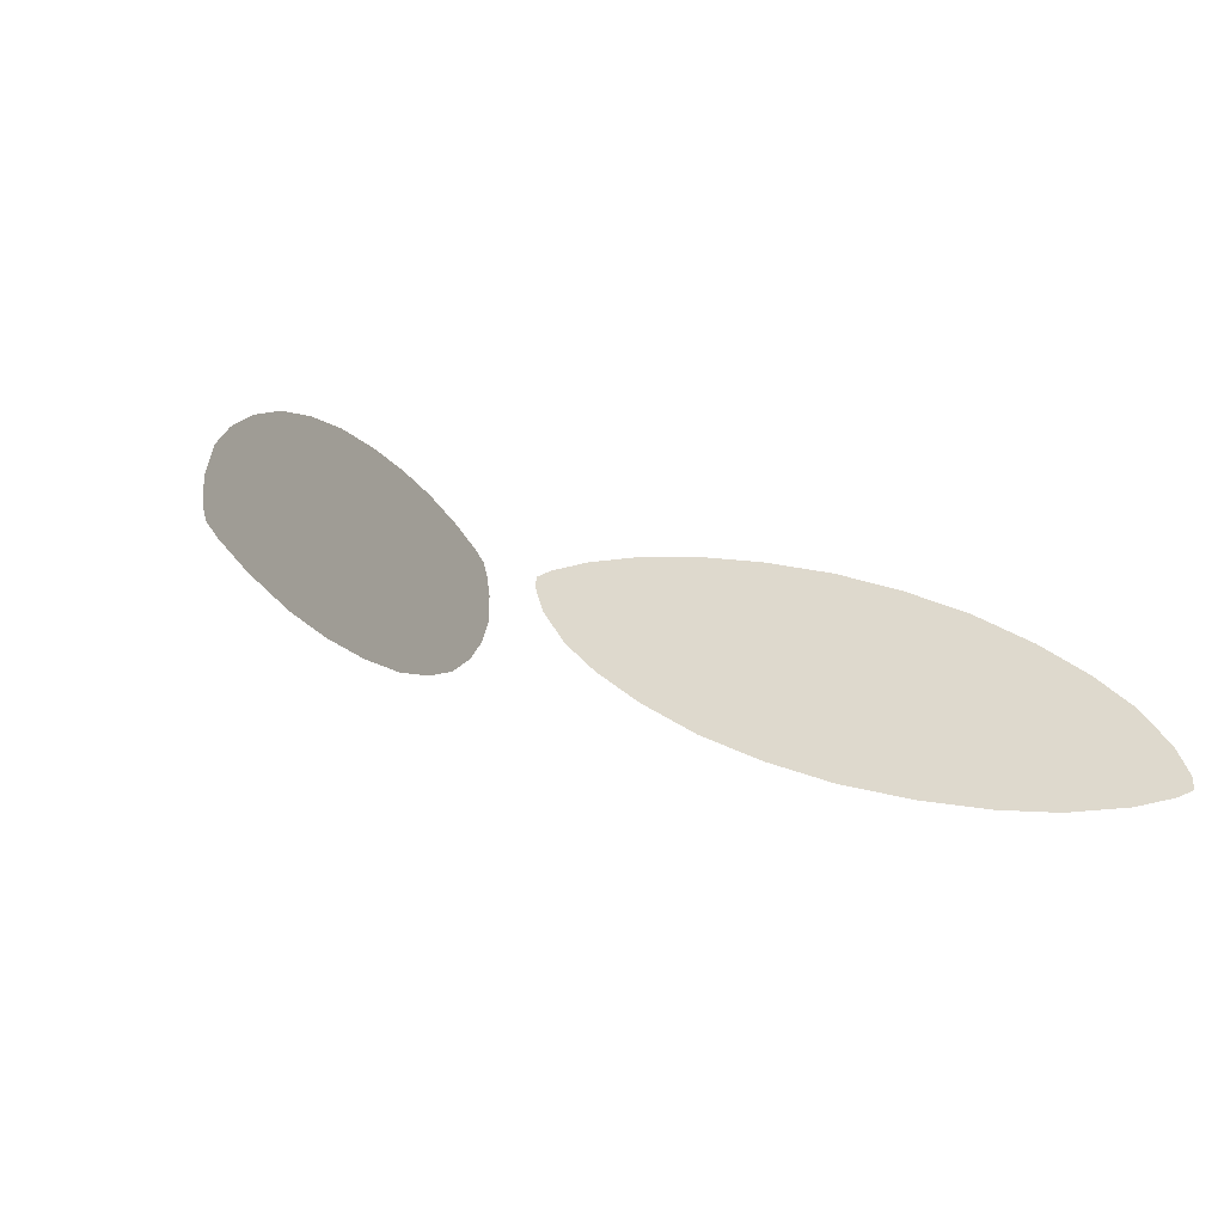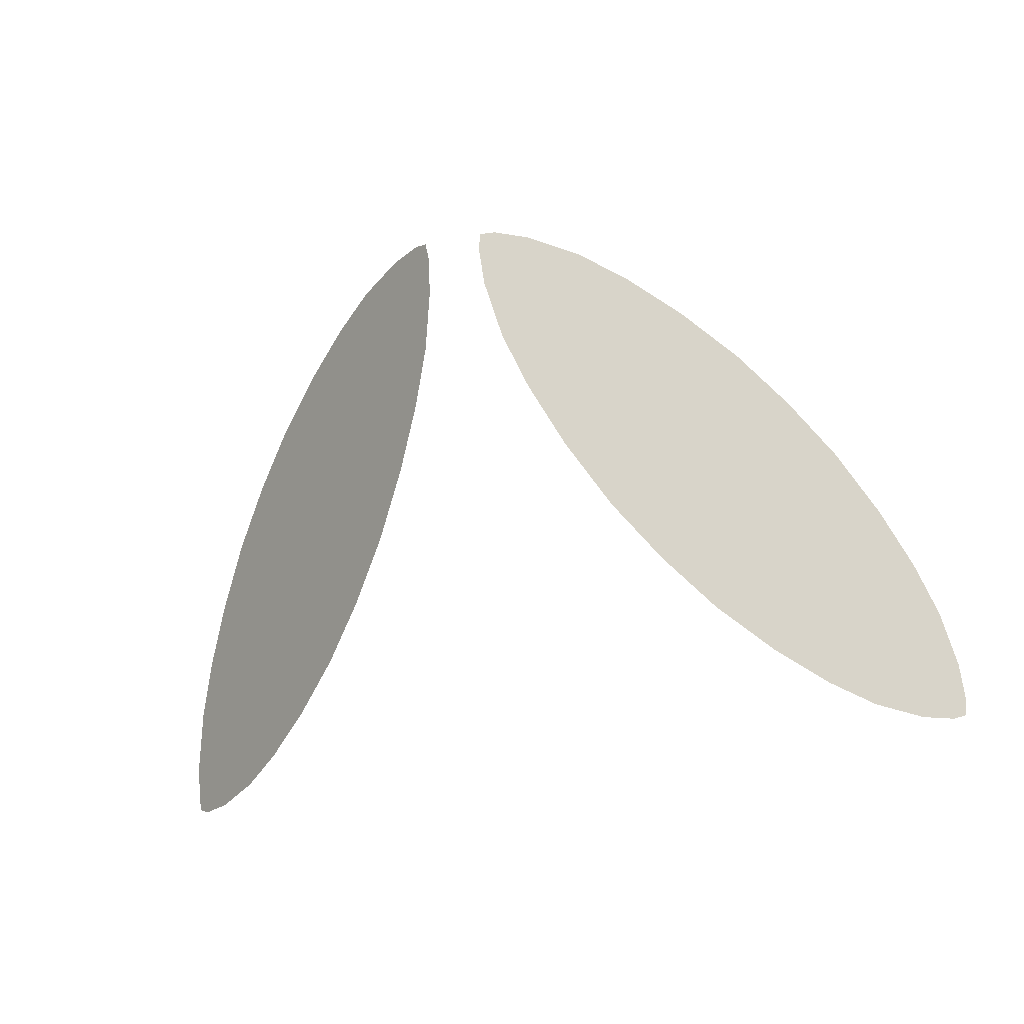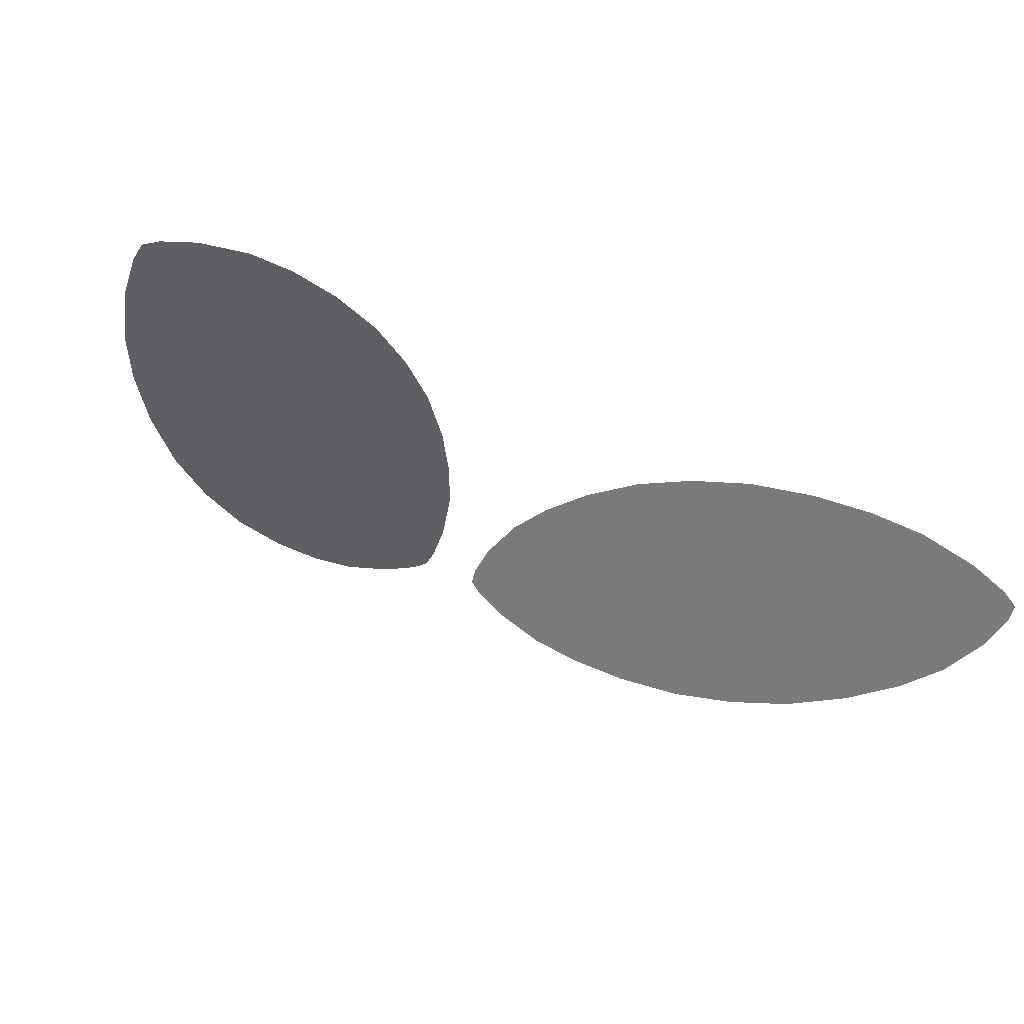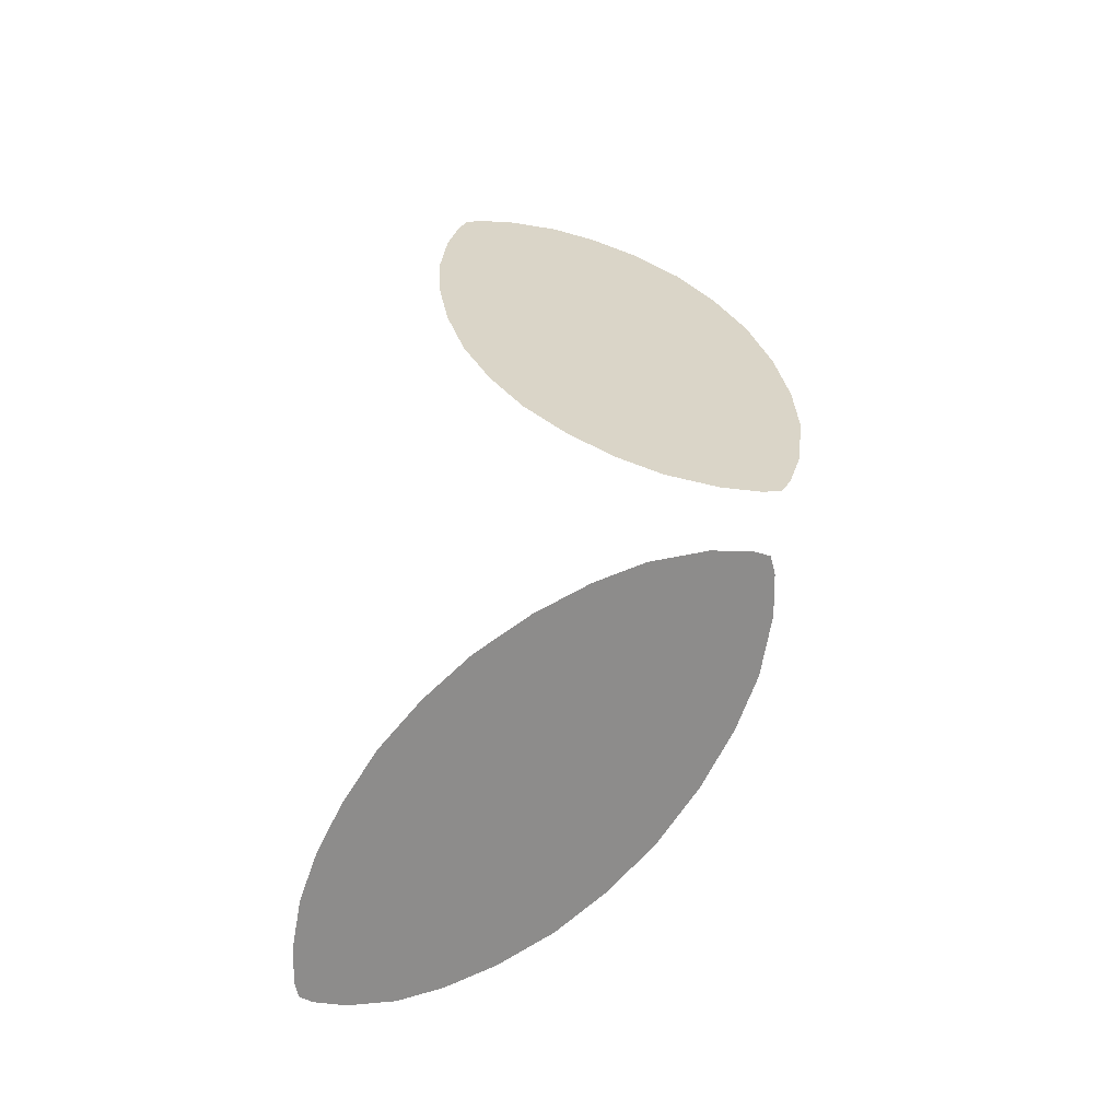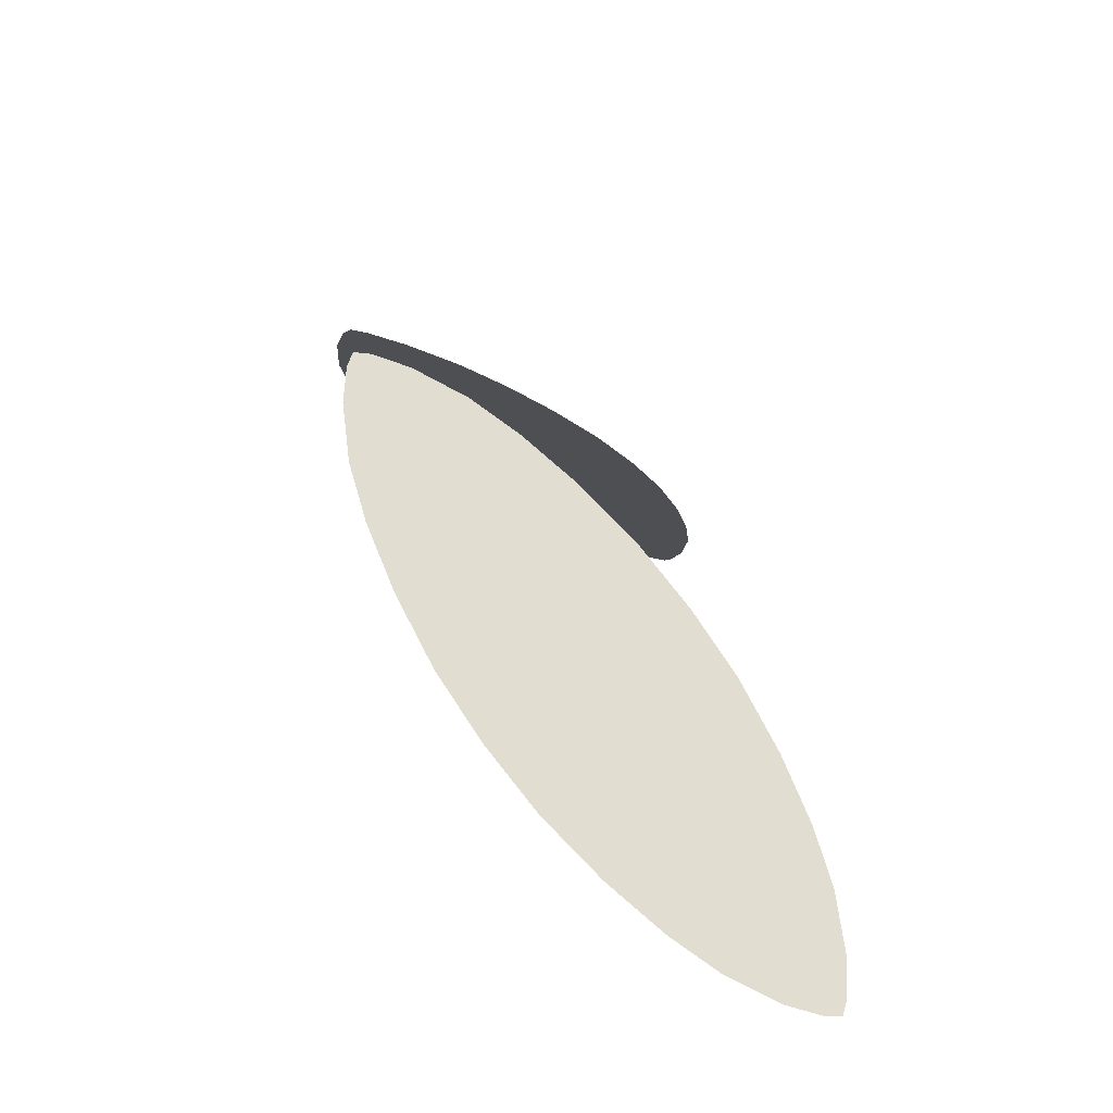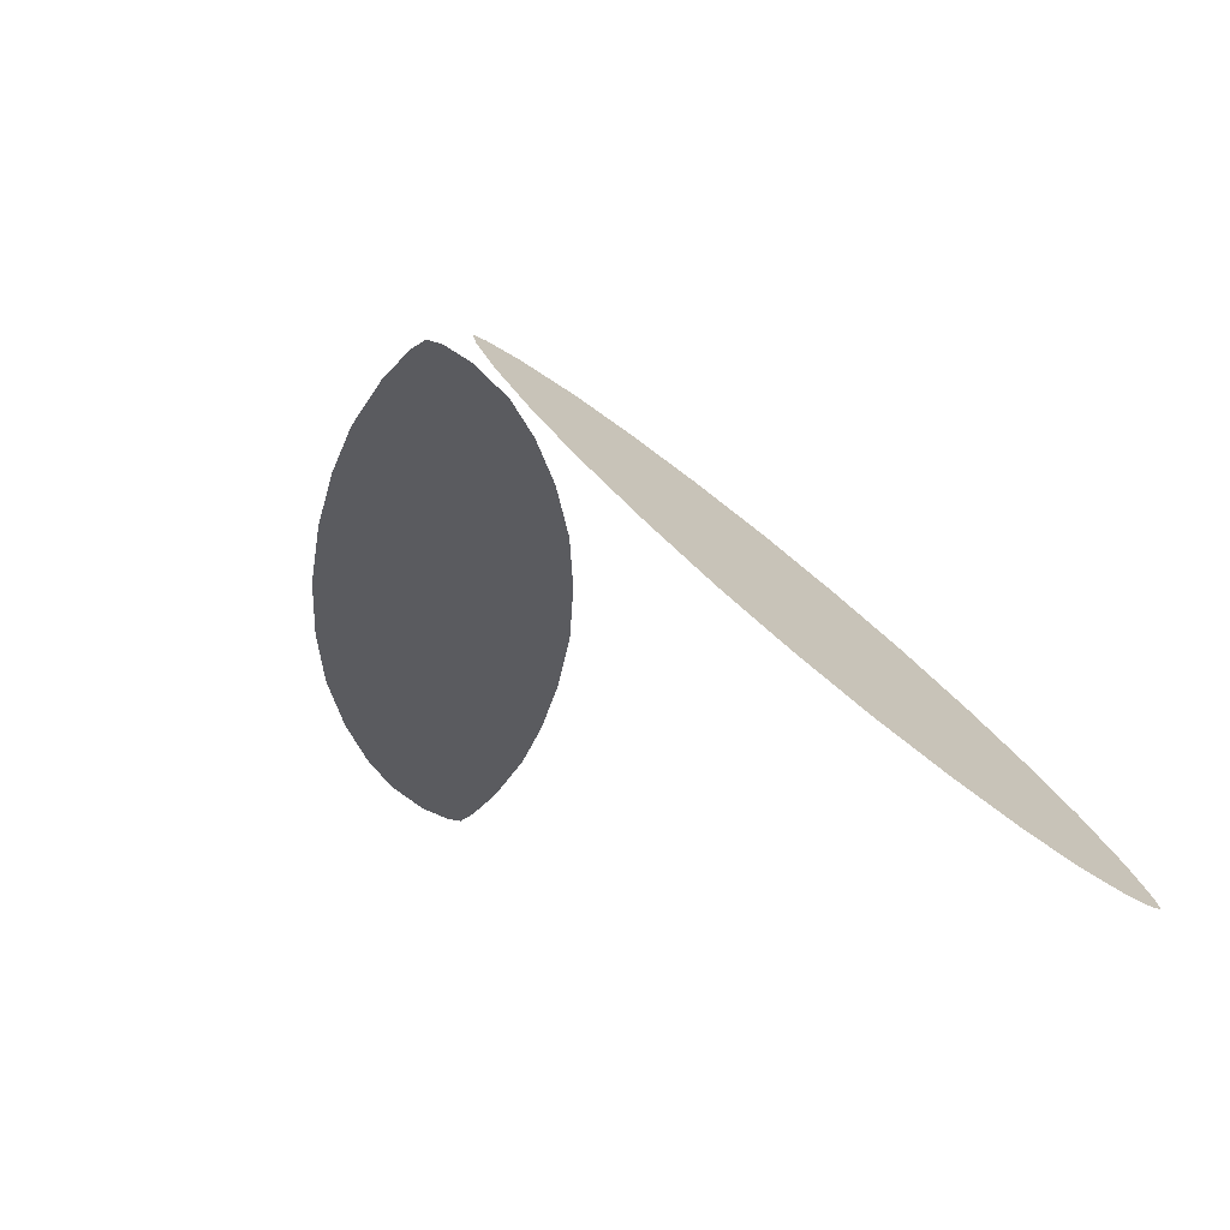
<metadata>
{"format":"obj","ext":"obj","renderer":"f3d","projection":"perspective","resolution":1024,"background":"white","views":[{"elev":-33.4,"azim":153.4,"up":"+Y"},{"elev":-34.7,"azim":15.3,"up":"+Y"},{"elev":-67.9,"azim":-23.6,"up":"+Z"},{"elev":73.8,"azim":100.6,"up":"+Z"},{"elev":26.3,"azim":-97.3,"up":"+Z"},{"elev":1.4,"azim":-133.6,"up":"+Z"}]}
</metadata>
<code>
g pm0402_00_WingCSkin
v 0.03425 0.4896 -0.05199
v 0.01956 0.4682 -0.04748
v 0.01816 0.4922 -0.038
v 0.01993 0.5029 -0.03573
v 0.0285 0.5073 -0.04118
v 0.04893 0.5111 -0.05651
v 0.07928 0.5098 -0.08168
v 0.05337 0.472 -0.07371
v 0.02746 0.4341 -0.06574
v 0.04019 0.4035 -0.08676
v 0.07402 0.4529 -0.09716
v 0.1078 0.5023 -0.1076
v 0.1398 0.4887 -0.1384
v 0.09931 0.4295 -0.1259
v 0.05878 0.3703 -0.1134
v 0.1734 0.4689 -0.1726
v 0.1282 0.4028 -0.1587
v 0.08298 0.3368 -0.1448
v 0.1103 0.3084 -0.1769
v 0.1568 0.3764 -0.1912
v 0.2034 0.4444 -0.2055
v 0.2306 0.416 -0.2376
v 0.1854 0.35 -0.2237
v 0.1402 0.2839 -0.2098
v 0.1738 0.2641 -0.244
v 0.2143 0.3233 -0.2565
v 0.2548 0.3825 -0.269
v 0.2058 0.2505 -0.2748
v 0.2396 0.2999 -0.2852
v 0.2734 0.3493 -0.2956
v 0.2862 0.3187 -0.3167
v 0.2603 0.2808 -0.3087
v 0.2343 0.243 -0.3007
v 0.2647 0.2417 -0.3259
v 0.2794 0.2632 -0.3304
v 0.2941 0.2846 -0.3349
v 0.2851 0.2455 -0.3412
v 0.2955 0.2607 -0.3444
v 0.2937 0.25 -0.3467
v -0.03425 0.4896 -0.05199
v -0.01993 0.5029 -0.03573
v -0.01816 0.4922 -0.038
v -0.0285 0.5073 -0.04118
v -0.04893 0.5111 -0.05651
v -0.01956 0.4682 -0.04748
v -0.07928 0.5098 -0.08168
v -0.05337 0.472 -0.07371
v -0.02746 0.4341 -0.06574
v -0.04019 0.4035 -0.08676
v -0.07402 0.4529 -0.09716
v -0.1078 0.5023 -0.1076
v -0.1398 0.4887 -0.1384
v -0.09931 0.4295 -0.1259
v -0.05878 0.3703 -0.1134
v -0.1734 0.4689 -0.1726
v -0.1282 0.4028 -0.1587
v -0.08298 0.3368 -0.1448
v -0.1103 0.3084 -0.1769
v -0.1568 0.3764 -0.1912
v -0.2034 0.4444 -0.2055
v -0.2306 0.416 -0.2376
v -0.1854 0.35 -0.2237
v -0.1402 0.2839 -0.2098
v -0.1738 0.2641 -0.244
v -0.2143 0.3233 -0.2565
v -0.2548 0.3825 -0.269
v -0.2058 0.2505 -0.2748
v -0.2396 0.2999 -0.2852
v -0.2734 0.3493 -0.2956
v -0.2862 0.3187 -0.3167
v -0.2603 0.2808 -0.3087
v -0.2343 0.243 -0.3007
v -0.2647 0.2417 -0.3259
v -0.2794 0.2632 -0.3304
v -0.2941 0.2846 -0.3349
v -0.2851 0.2455 -0.3412
v -0.2955 0.2607 -0.3444
v -0.2937 0.25 -0.3467
v 0.03425 0.4896 -0.05199
v 0.01993 0.5029 -0.03573
v 0.01816 0.4922 -0.038
v 0.0285 0.5073 -0.04118
v 0.04893 0.5111 -0.05651
v 0.01956 0.4682 -0.04748
v 0.07928 0.5098 -0.08168
v 0.05337 0.472 -0.07371
v 0.02746 0.4341 -0.06574
v 0.04019 0.4035 -0.08676
v 0.07402 0.4529 -0.09716
v 0.1078 0.5023 -0.1076
v 0.1398 0.4887 -0.1384
v 0.09931 0.4295 -0.1259
v 0.05878 0.3703 -0.1134
v 0.1734 0.4689 -0.1726
v 0.1282 0.4028 -0.1587
v 0.08298 0.3368 -0.1448
v 0.1103 0.3084 -0.1769
v 0.1568 0.3764 -0.1912
v 0.2034 0.4444 -0.2055
v 0.2306 0.416 -0.2376
v 0.1854 0.35 -0.2237
v 0.1402 0.2839 -0.2098
v 0.1738 0.2641 -0.244
v 0.2143 0.3233 -0.2565
v 0.2548 0.3825 -0.269
v 0.2058 0.2505 -0.2748
v 0.2396 0.2999 -0.2852
v 0.2734 0.3493 -0.2956
v 0.2862 0.3187 -0.3167
v 0.2603 0.2808 -0.3087
v 0.2343 0.243 -0.3007
v 0.2647 0.2417 -0.3259
v 0.2794 0.2632 -0.3304
v 0.2941 0.2846 -0.3349
v 0.2851 0.2455 -0.3412
v 0.2955 0.2607 -0.3444
v 0.2937 0.25 -0.3467
v -0.03425 0.4896 -0.05199
v -0.01956 0.4682 -0.04748
v -0.01816 0.4922 -0.038
v -0.01993 0.5029 -0.03573
v -0.0285 0.5073 -0.04118
v -0.04893 0.5111 -0.05651
v -0.07928 0.5098 -0.08168
v -0.05337 0.472 -0.07371
v -0.02746 0.4341 -0.06574
v -0.04019 0.4035 -0.08676
v -0.07402 0.4529 -0.09716
v -0.1078 0.5023 -0.1076
v -0.1398 0.4887 -0.1384
v -0.09931 0.4295 -0.1259
v -0.05878 0.3703 -0.1134
v -0.1734 0.4689 -0.1726
v -0.1282 0.4028 -0.1587
v -0.08298 0.3368 -0.1448
v -0.1103 0.3084 -0.1769
v -0.1568 0.3764 -0.1912
v -0.2034 0.4444 -0.2055
v -0.2306 0.416 -0.2376
v -0.1854 0.35 -0.2237
v -0.1402 0.2839 -0.2098
v -0.1738 0.2641 -0.244
v -0.2143 0.3233 -0.2565
v -0.2548 0.3825 -0.269
v -0.2058 0.2505 -0.2748
v -0.2396 0.2999 -0.2852
v -0.2734 0.3493 -0.2956
v -0.2862 0.3187 -0.3167
v -0.2603 0.2808 -0.3087
v -0.2343 0.243 -0.3007
v -0.2647 0.2417 -0.3259
v -0.2794 0.2632 -0.3304
v -0.2941 0.2846 -0.3349
v -0.2851 0.2455 -0.3412
v -0.2955 0.2607 -0.3444
v -0.2937 0.25 -0.3467
g pm0402_00_WingCSkin_0
f 3 2 1
f 4 3 1
f 4 1 5
f 1 6 5
f 7 6 1
f 8 1 2
f 8 7 1
f 9 8 2
f 9 10 8
f 8 11 7
f 10 11 8
f 11 12 7
f 13 12 11
f 14 11 10
f 14 13 11
f 15 14 10
f 16 13 14
f 17 14 15
f 17 16 14
f 18 17 15
f 18 19 17
f 17 20 16
f 19 20 17
f 20 21 16
f 21 20 22
f 20 19 23
f 20 23 22
f 19 24 23
f 23 24 25
f 22 23 26
f 26 23 25
f 27 22 26
f 26 25 28
f 27 26 29
f 29 26 28
f 30 27 29
f 30 29 31
f 29 28 32
f 29 32 31
f 28 33 32
f 32 33 34
f 31 32 35
f 35 32 34
f 36 31 35
f 34 37 35
f 36 35 38
f 37 39 35
f 35 39 38
f 42 41 40
f 40 41 43
f 44 40 43
f 45 42 40
f 44 46 40
f 40 47 45
f 46 47 40
f 47 48 45
f 49 48 47
f 50 47 46
f 50 49 47
f 51 50 46
f 51 52 50
f 50 53 49
f 52 53 50
f 53 54 49
f 52 55 53
f 53 56 54
f 55 56 53
f 56 57 54
f 58 57 56
f 59 56 55
f 59 58 56
f 60 59 55
f 59 60 61
f 58 59 62
f 62 59 61
f 63 58 62
f 63 62 64
f 62 61 65
f 62 65 64
f 61 66 65
f 64 65 67
f 65 66 68
f 65 68 67
f 66 69 68
f 68 69 70
f 67 68 71
f 71 68 70
f 72 67 71
f 72 71 73
f 71 70 74
f 71 74 73
f 70 75 74
f 76 73 74
f 74 75 77
f 78 76 74
f 78 74 77
f 81 80 79
f 79 80 82
f 83 79 82
f 84 81 79
f 83 85 79
f 79 86 84
f 85 86 79
f 86 87 84
f 88 87 86
f 89 86 85
f 89 88 86
f 90 89 85
f 90 91 89
f 89 92 88
f 91 92 89
f 92 93 88
f 91 94 92
f 92 95 93
f 94 95 92
f 95 96 93
f 97 96 95
f 98 95 94
f 98 97 95
f 99 98 94
f 98 99 100
f 97 98 101
f 101 98 100
f 102 97 101
f 102 101 103
f 101 100 104
f 101 104 103
f 100 105 104
f 103 104 106
f 104 105 107
f 104 107 106
f 105 108 107
f 107 108 109
f 106 107 110
f 110 107 109
f 111 106 110
f 111 110 112
f 110 109 113
f 110 113 112
f 109 114 113
f 115 112 113
f 113 114 116
f 117 115 113
f 117 113 116
f 120 119 118
f 121 120 118
f 121 118 122
f 118 123 122
f 124 123 118
f 125 118 119
f 125 124 118
f 126 125 119
f 126 127 125
f 125 128 124
f 127 128 125
f 128 129 124
f 130 129 128
f 131 128 127
f 131 130 128
f 132 131 127
f 133 130 131
f 134 131 132
f 134 133 131
f 135 134 132
f 135 136 134
f 134 137 133
f 136 137 134
f 137 138 133
f 138 137 139
f 137 136 140
f 137 140 139
f 136 141 140
f 140 141 142
f 139 140 143
f 143 140 142
f 144 139 143
f 143 142 145
f 144 143 146
f 146 143 145
f 147 144 146
f 147 146 148
f 146 145 149
f 146 149 148
f 145 150 149
f 149 150 151
f 148 149 152
f 152 149 151
f 153 148 152
f 151 154 152
f 153 152 155
f 154 156 152
f 152 156 155

</code>
